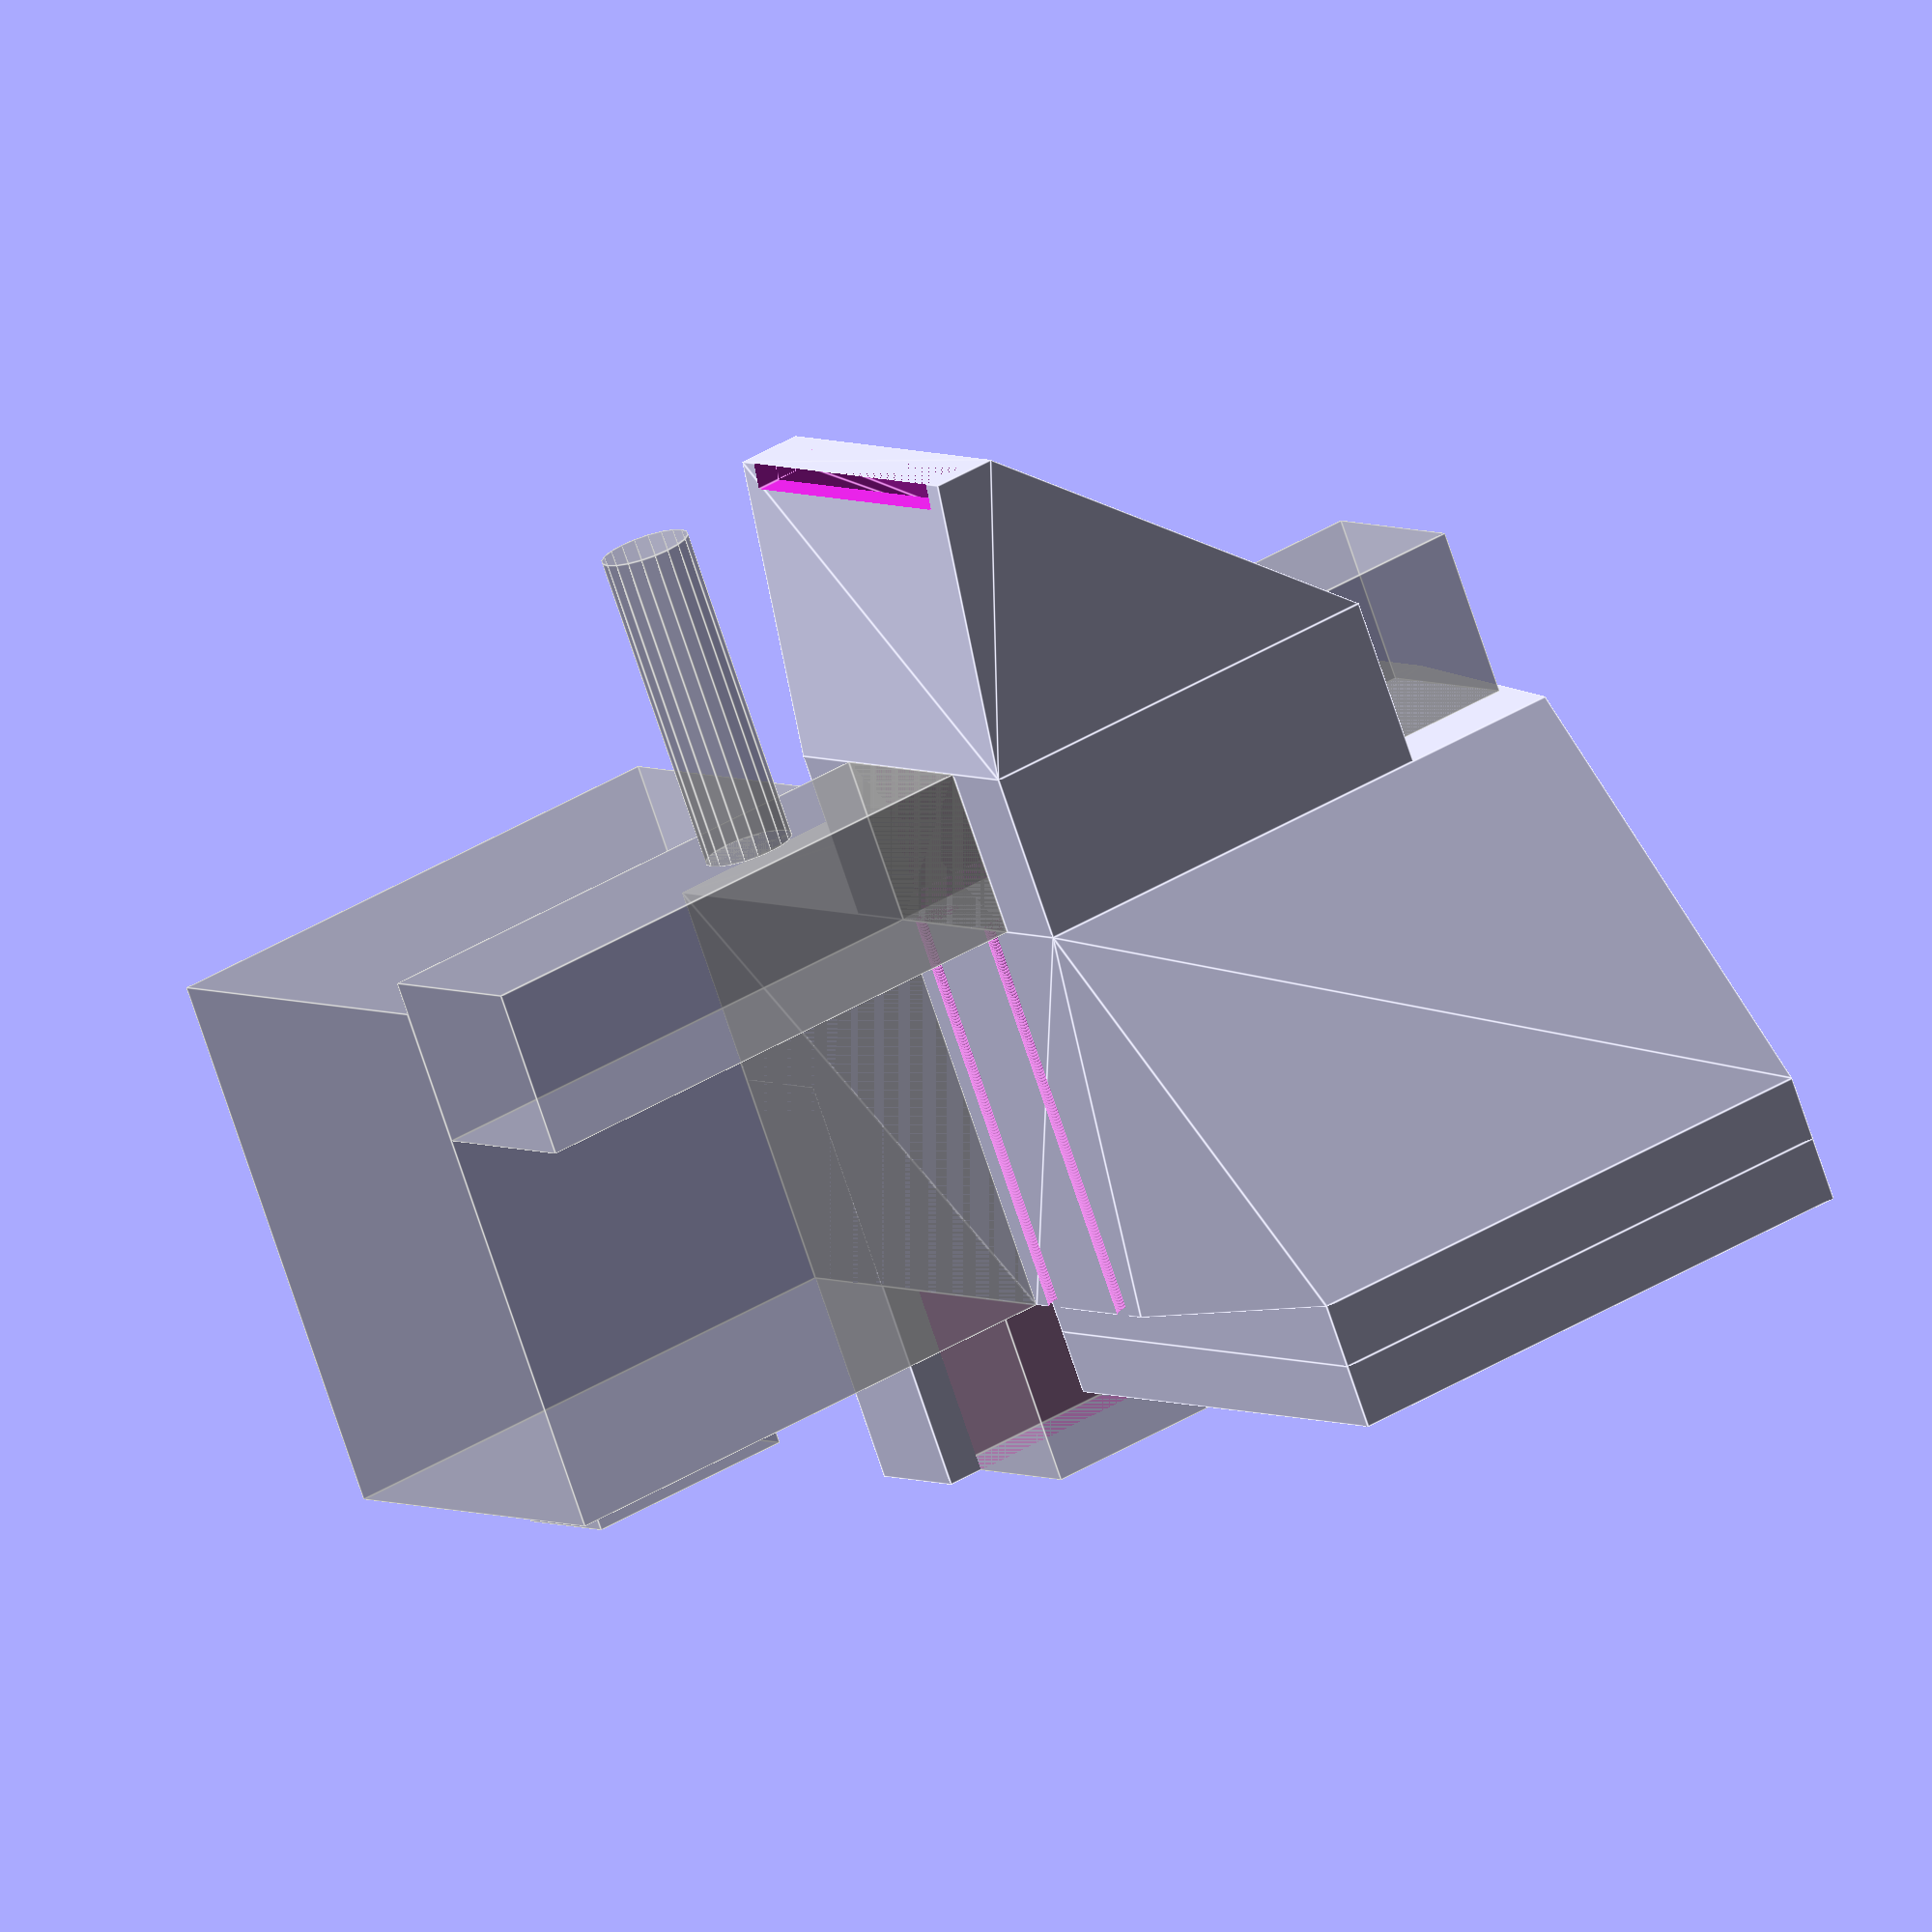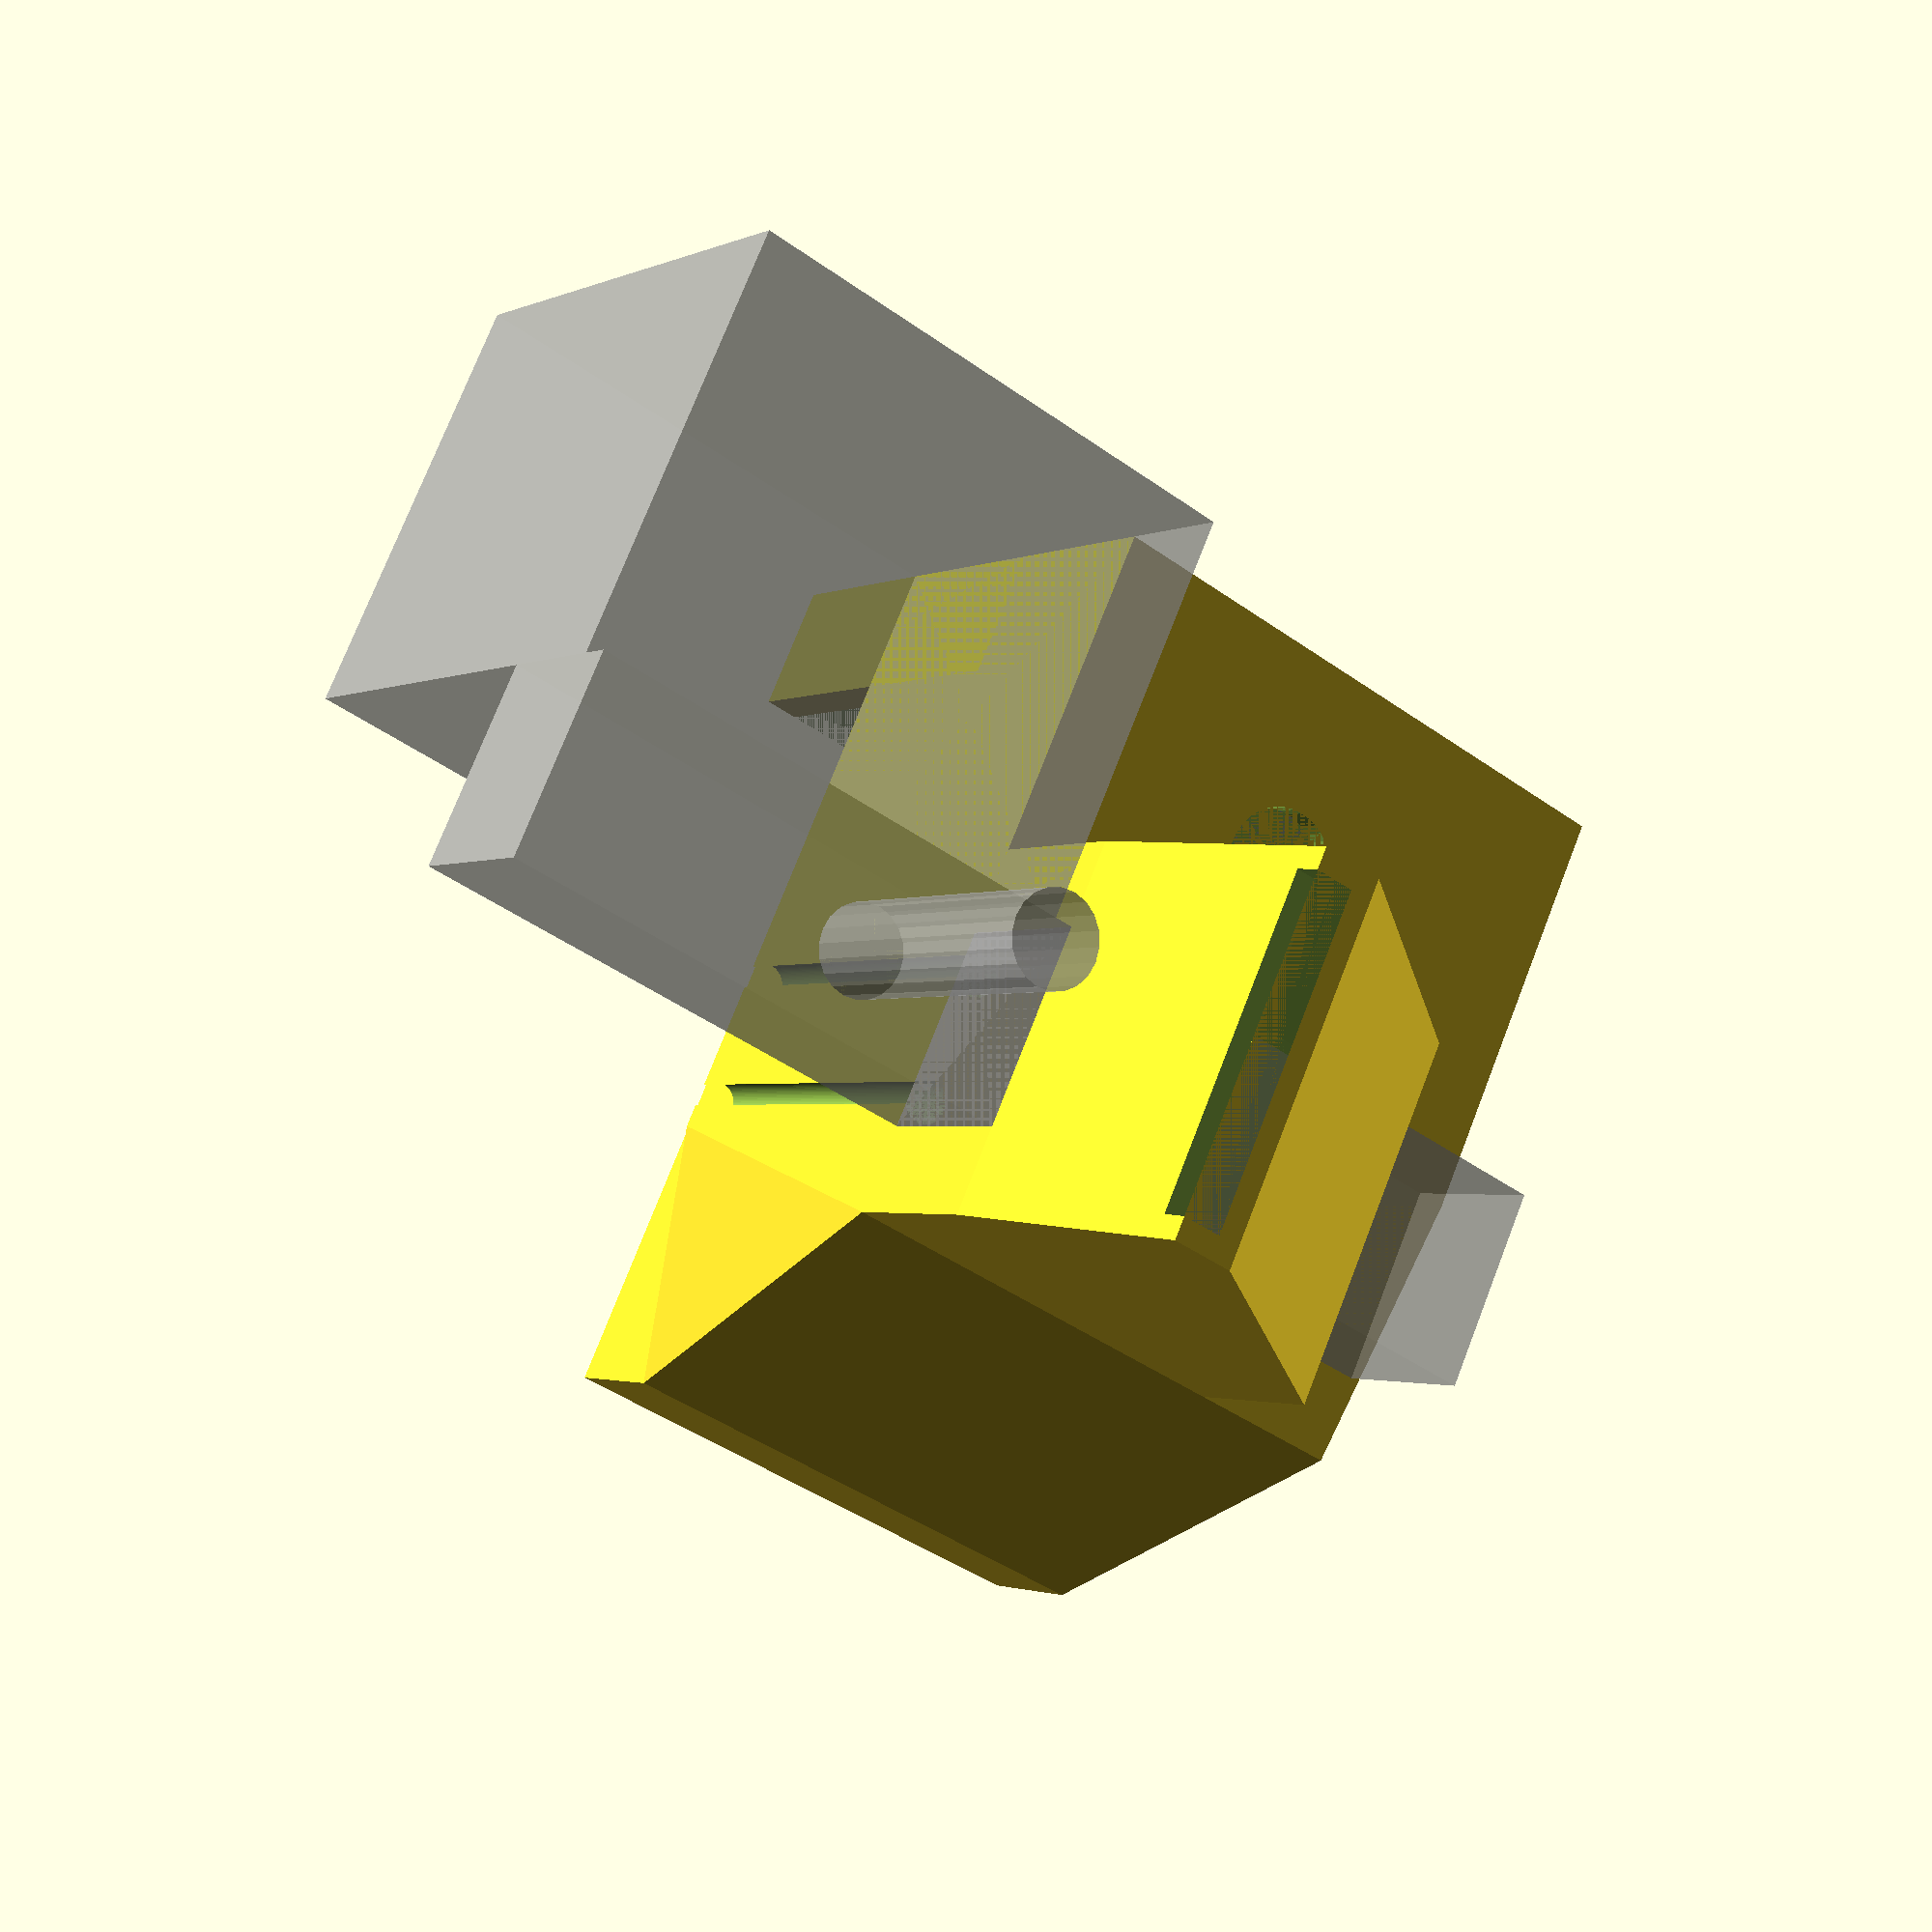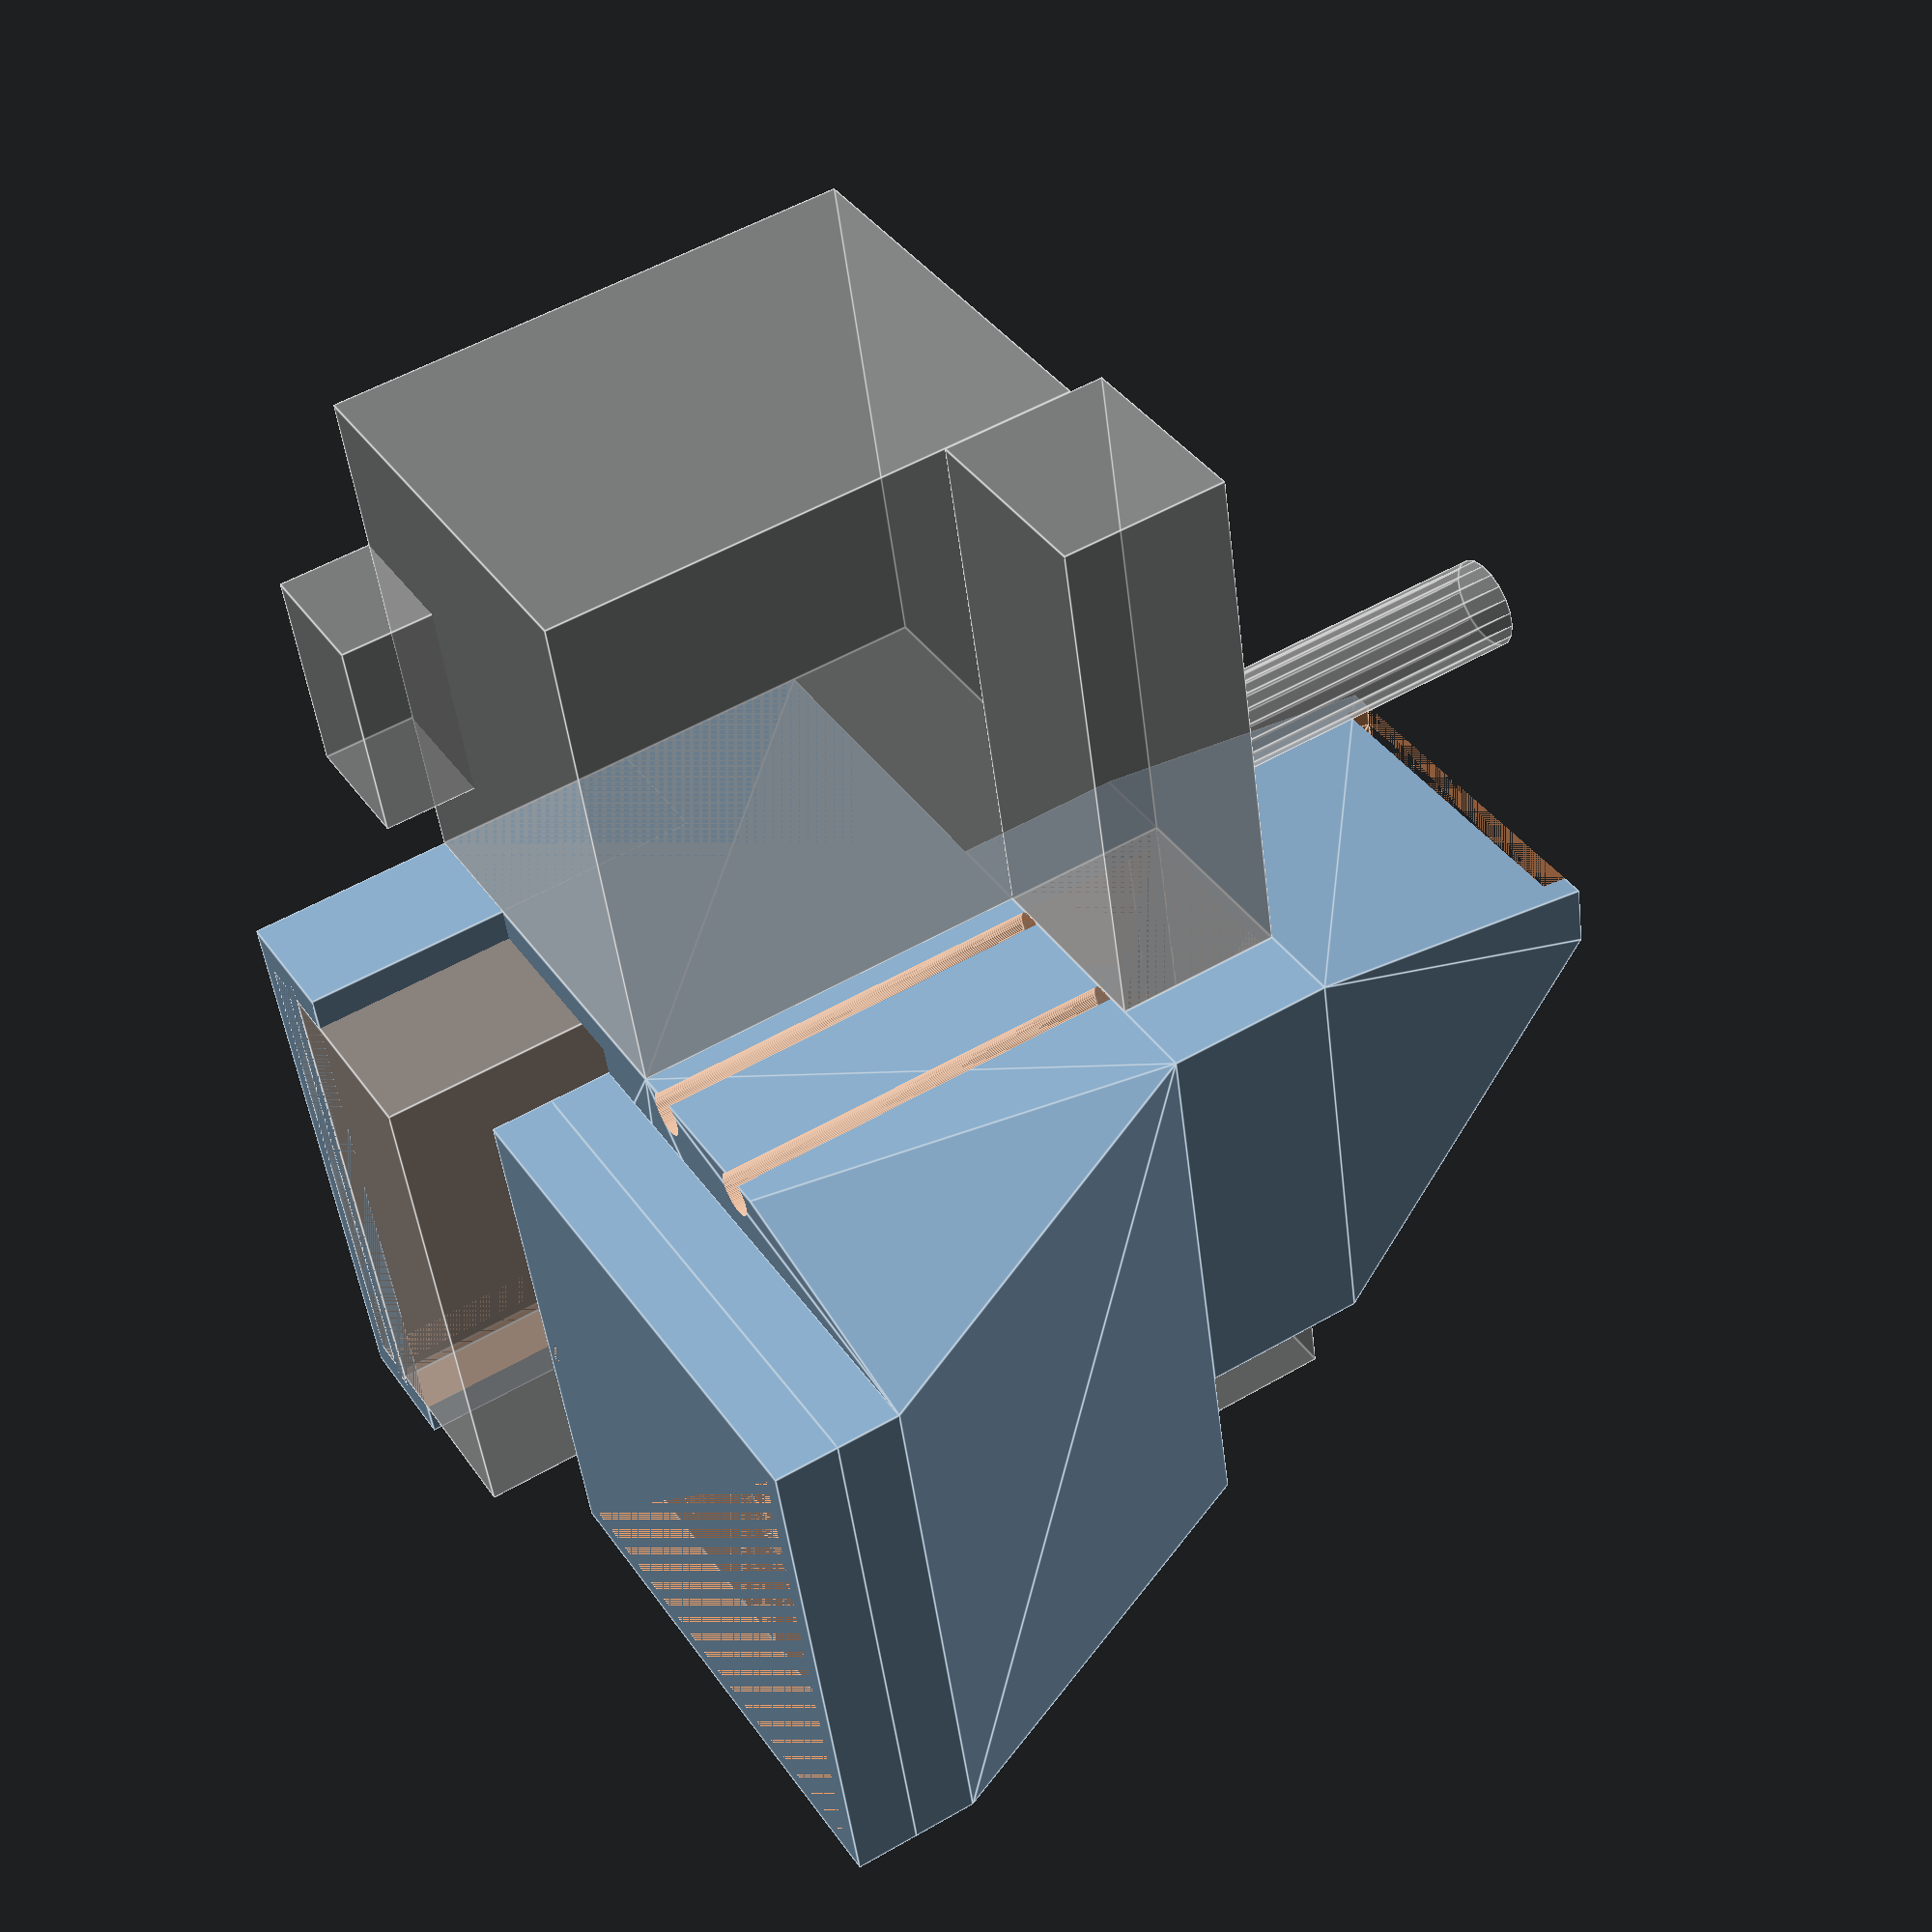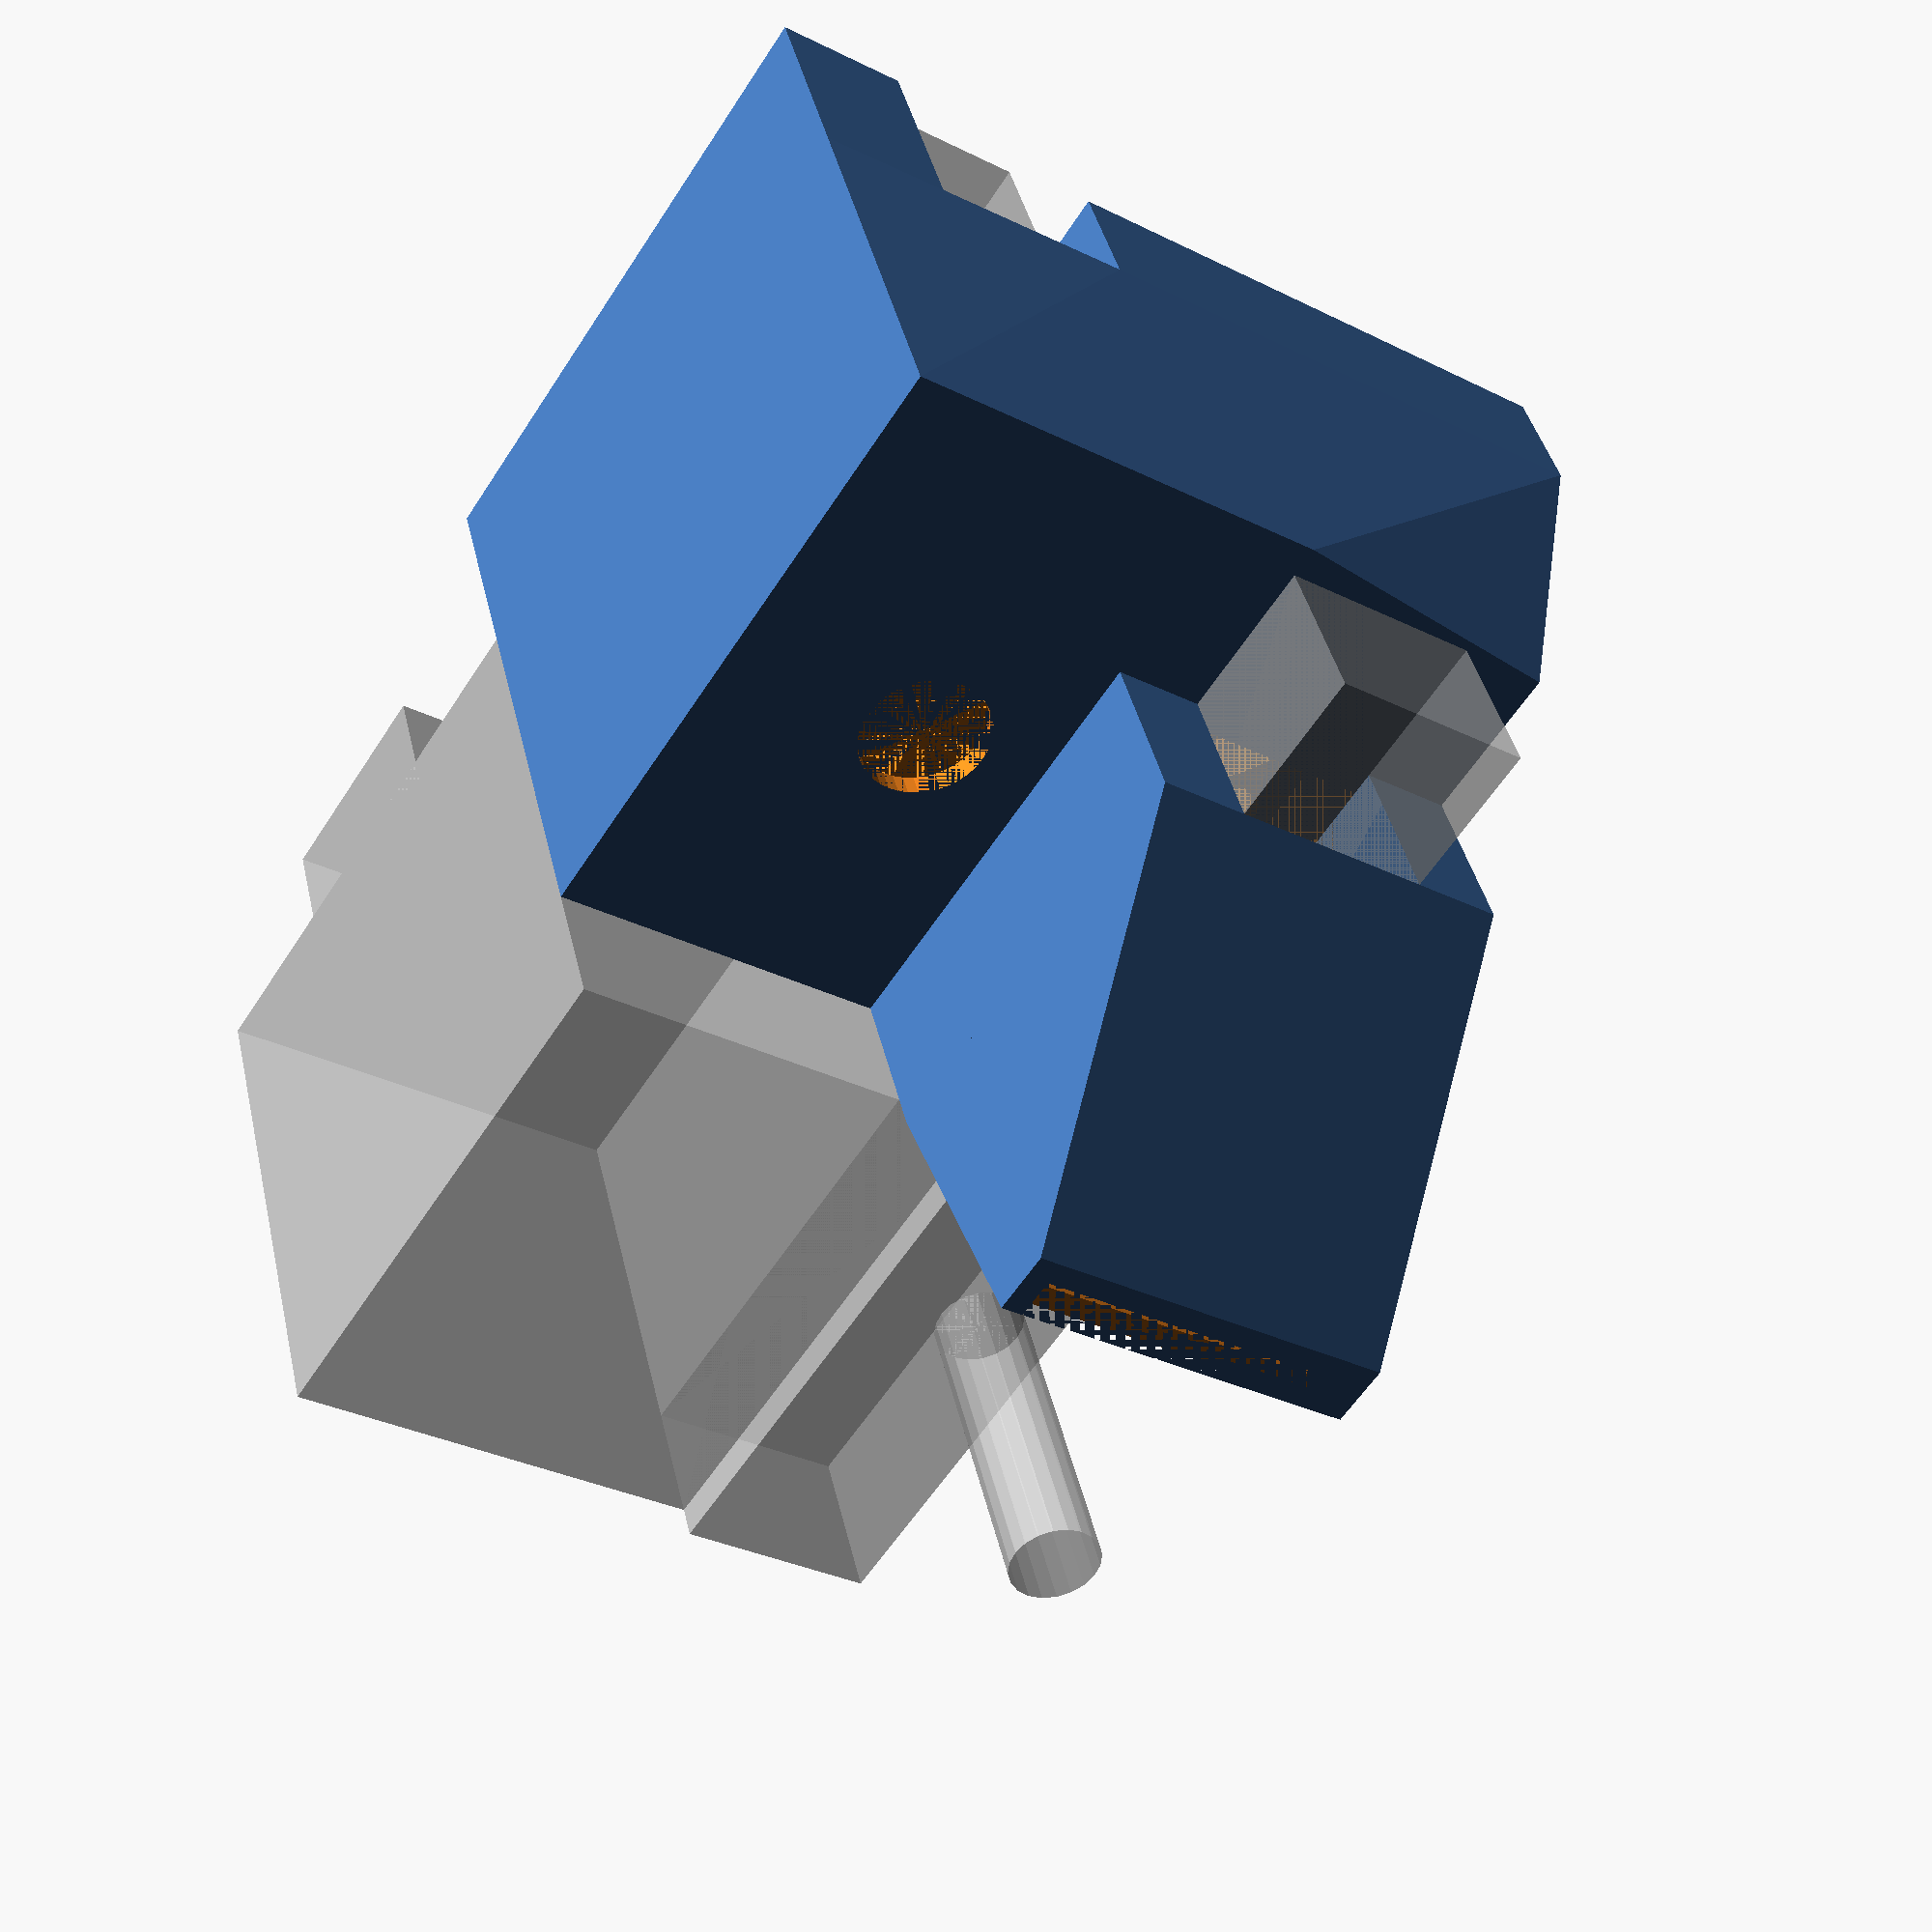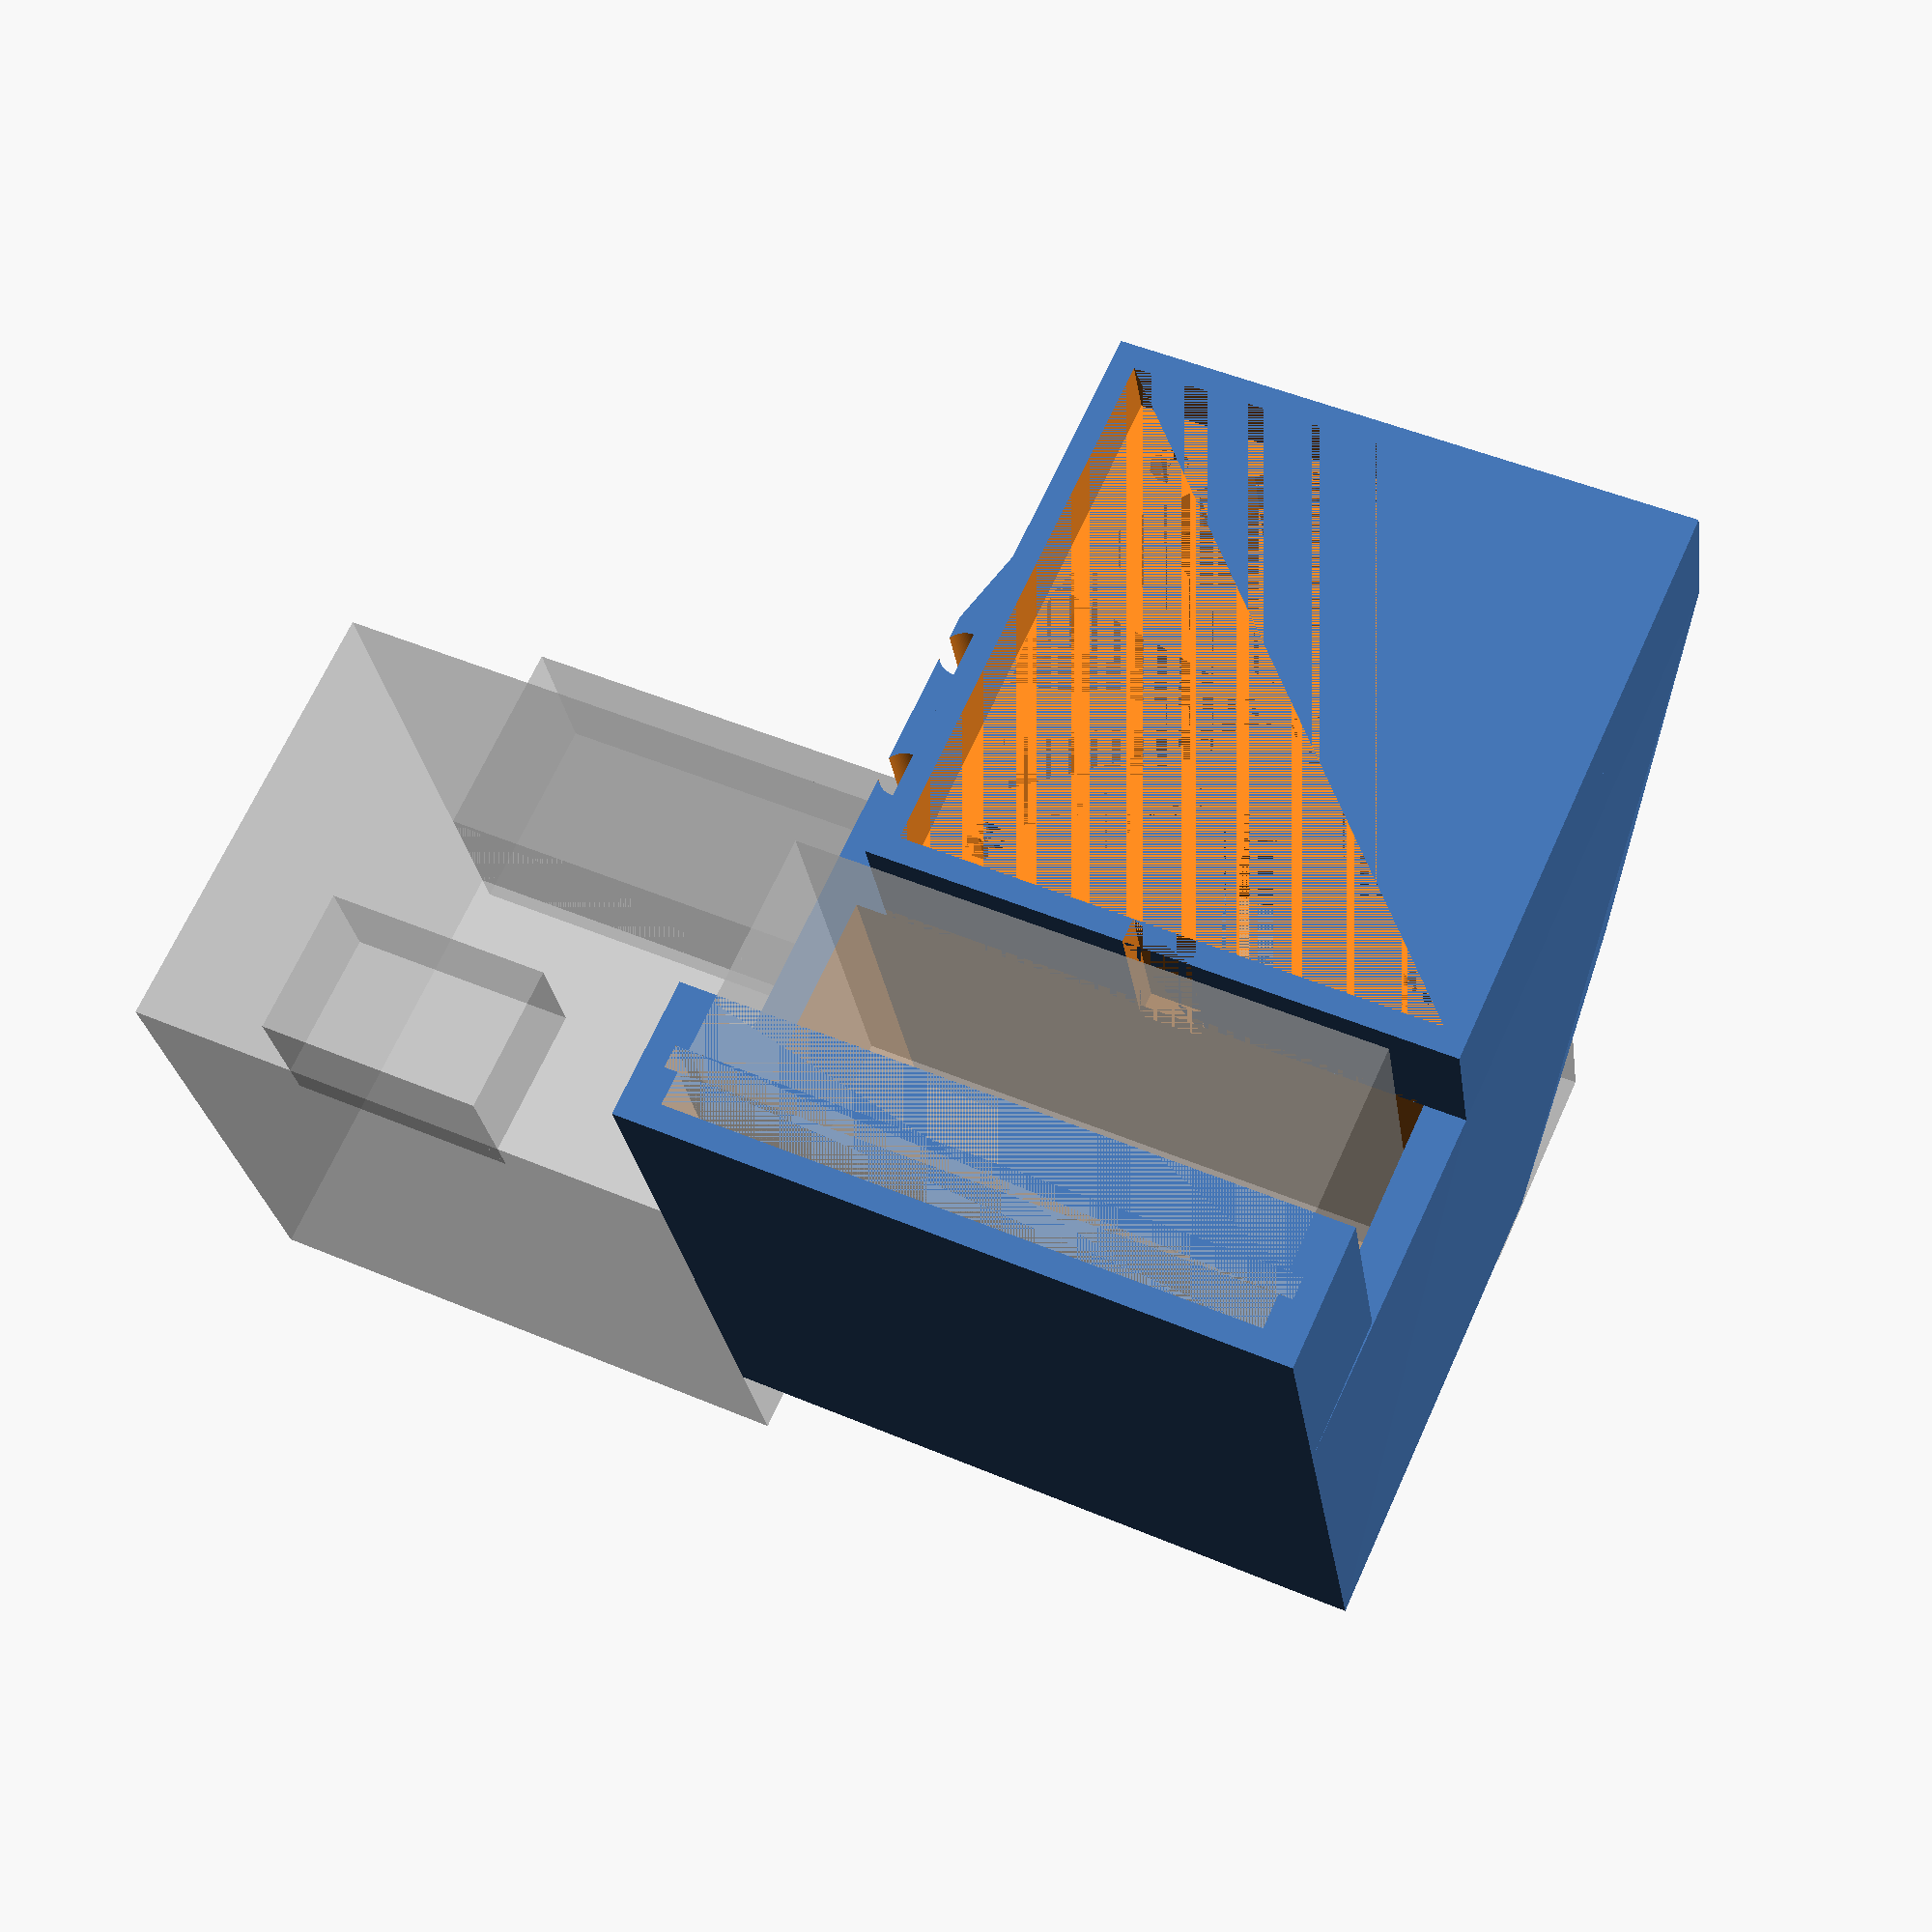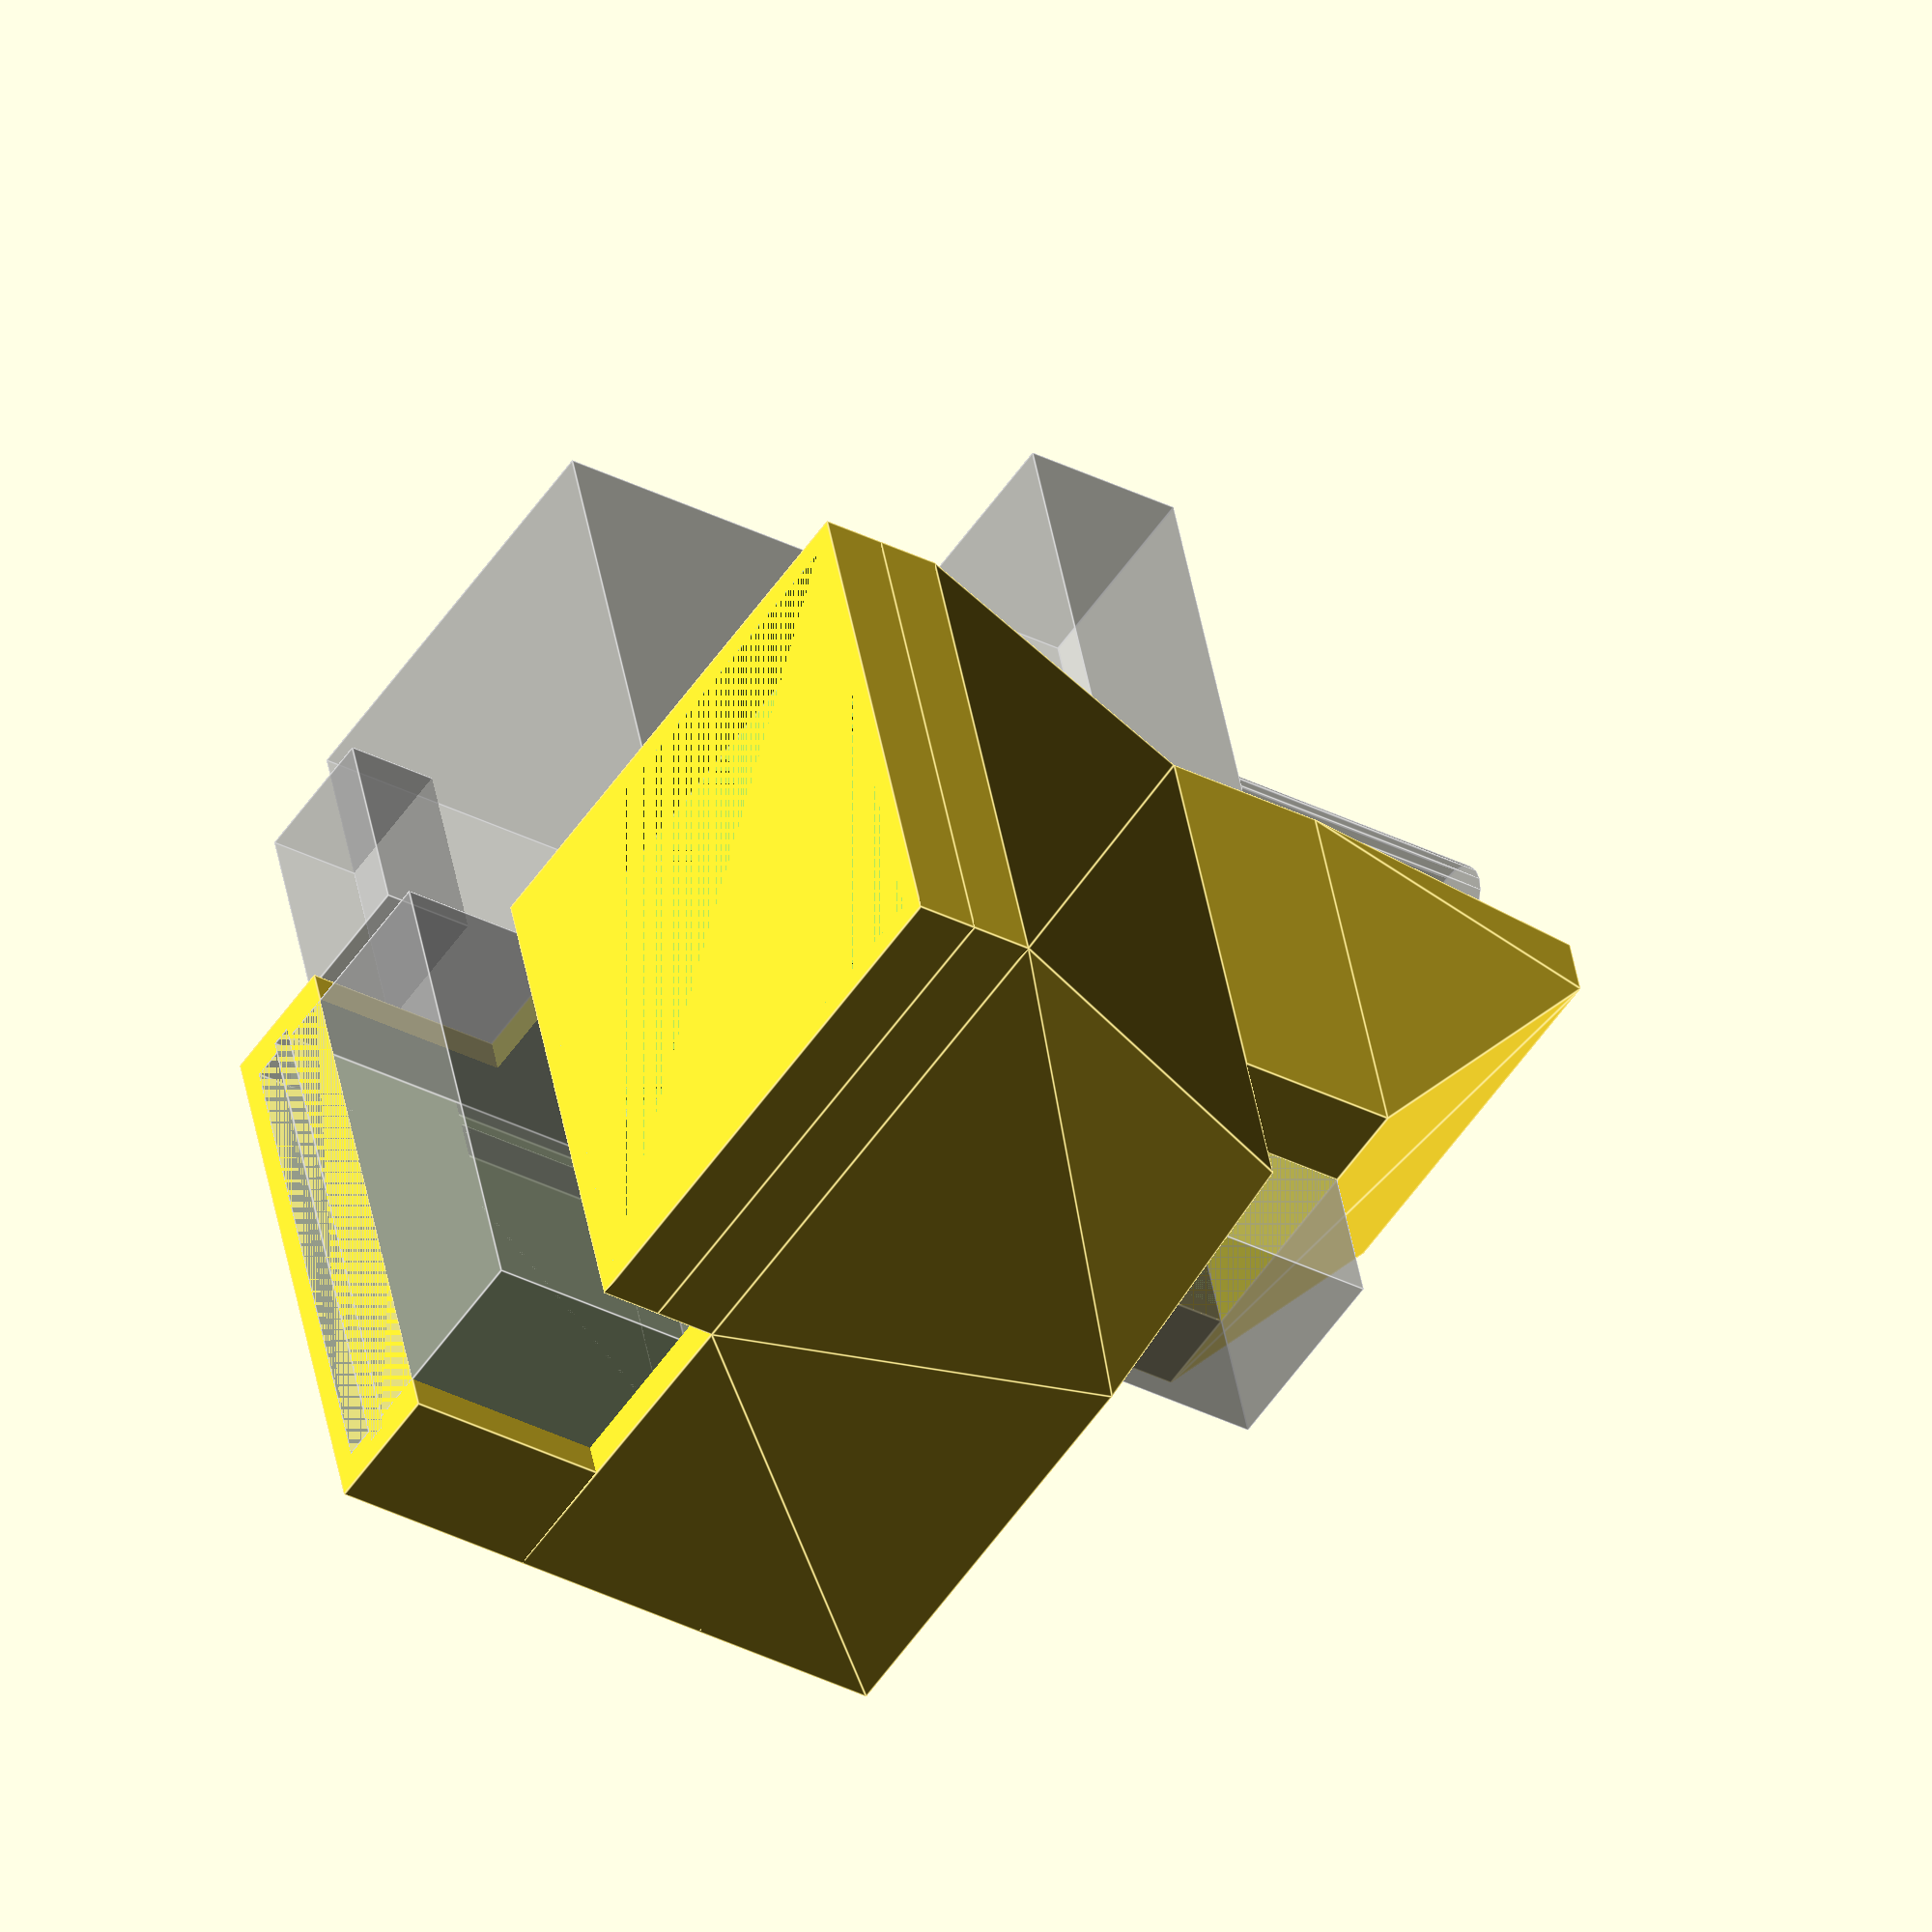
<openscad>
/// --- RENDER SELECTION

air_thingy();
//top_plate();
render_printer_connectorplate = 0;

/// --- CALIBRATION VARIABLES

heatbrake_width = 45.8 + 0.5;
heatbrake_height = 12.9 + 0.2;
heatbrake_depth = 15.8 + 0.2;
heatbrake_sunk_at_mount = 3;

fan_width = 40 + 0.2;
fan_screw_distance = 32.3;
fan_screw_diameter = 2.9;
fan_distance_from_center = 7;
fan_screw_length = 5;
fan_lip_height = 5;

board_width = 45.1;
board_height = 33;
board_solder_offset = 2.5;
board_thickness = 1.7;
board_depth = 20-board_thickness;

printhead_height = 45.1;

clampscrew_distance_from_heatbrake_end = 44.8;
clampscrew_diameter = 3 + 0.5 ;
clampscrew_distance_between = 10.5;

air_channel_width = 7;
air_channel_from_heatbrake_end = 12.4;

front_space = 20;

wall_thickness = 1.8;

nozzle_below_heatbrake = 25;
nozzle_distance_from_heatbrake_end = 61.5;
nozzle_diameter = 7;
nozzle_distance_from_heatbrake_back = 9.5;

exhaust_bed_clearance = 2;
exhaust_nozzle_clearance = 20;
exhaust_width = 5;

filament_diameter = 3.5 + 0.2;
filament_tube_diameter = 9 + 0.2;
filament_tube_guide_height = 6.5;

stepper_motor_depth = 34;
stepper_motor_width = 42.5;
stepper_motor_connector_depth = 10.3 + 0.5;
stepper_motor_connector_width = 16.3 + 0.5;

top_plate_height = 5;

/// --- CALCULATED

fan_screw_distance_from_wall = (fan_width - fan_screw_distance)/2;
fan_screw_block_size = fan_screw_diameter+fan_screw_distance_from_wall;

module top_plate() {
    difference() {
        union() {
            translate([heatbrake_width-fan_distance_from_center+wall_thickness,-wall_thickness,printhead_height])
            cube([stepper_motor_width+fan_distance_from_center-wall_thickness,heatbrake_depth+(fan_width-front_space-heatbrake_depth)+wall_thickness*3,top_plate_height]);
            
            translate([heatbrake_width-(board_width+wall_thickness*2),heatbrake_depth+(fan_width-front_space-heatbrake_depth)+wall_thickness*2,printhead_height])
            cube([stepper_motor_width+heatbrake_width+wall_thickness,stepper_motor_depth-(fan_width-heatbrake_depth-front_space+wall_thickness*2)-(board_thickness+wall_thickness*2+5),top_plate_height]);
            
            translate([heatbrake_width,heatbrake_depth,printhead_height])
            cube([stepper_motor_width,stepper_motor_depth,top_plate_height]);
            
            translate([nozzle_distance_from_heatbrake_end,heatbrake_depth-nozzle_distance_from_heatbrake_back,printhead_height+top_plate_height])
            cylinder(d=filament_tube_diameter+wall_thickness*2,h=filament_tube_guide_height,$fn=100);
        }
        
        //filament cutout
        translate([nozzle_distance_from_heatbrake_end,heatbrake_depth-nozzle_distance_from_heatbrake_back,printhead_height])
        cylinder(d=filament_diameter,h=filament_tube_guide_height+top_plate_height,$fn=100);
        
        //tube connector cutout
        translate([nozzle_distance_from_heatbrake_end,heatbrake_depth-nozzle_distance_from_heatbrake_back,printhead_height+top_plate_height])
        cylinder(d=filament_tube_diameter,h=filament_tube_guide_height,$fn=100);
        
        //board cutout
        translate([heatbrake_width-(board_width+wall_thickness)+1,heatbrake_depth+stepper_motor_depth-board_depth-wall_thickness,printhead_height-board_height/2])
        cube([board_width-2,board_depth-board_thickness,board_height]);
        
        //stepper connector cutout
        translate([heatbrake_width+((stepper_motor_width-stepper_motor_connector_width)/2),heatbrake_depth+stepper_motor_depth-stepper_motor_connector_depth,stepper_motor_width])
        cube([stepper_motor_connector_width,stepper_motor_connector_depth,10]);
        
        //clamp screw holes
        translate([clampscrew_distance_from_heatbrake_end,(heatbrake_depth-clampscrew_distance_between)/2,heatbrake_height])
        cylinder(d=clampscrew_diameter,h=printhead_height,$fn=100);
        translate([clampscrew_distance_from_heatbrake_end,(heatbrake_depth-clampscrew_distance_between)/2+clampscrew_distance_between,heatbrake_height])
        cylinder(d=clampscrew_diameter,h=printhead_height,$fn=100);
    }
}

module air_thingy() {
    difference() {
        union() {
            //fan lip
            translate([(heatbrake_width-fan_width-wall_thickness-fan_distance_from_center),-front_space,printhead_height+fan_screw_length])
            cube([fan_width+wall_thickness*2,fan_width+wall_thickness*2,fan_lip_height]);
            
            translate([(heatbrake_width-fan_width-wall_thickness-fan_distance_from_center),-front_space,printhead_height])
            cube([fan_width+wall_thickness*2,fan_width+wall_thickness*2,fan_screw_length]);
            
            
            //outer hull fan mount + screw block
            hull() {
                translate([(heatbrake_width-fan_width-wall_thickness-fan_distance_from_center),-front_space,printhead_height])
                cube([fan_width+wall_thickness*2,fan_width+wall_thickness*2,0.01]);
                
                translate([0,-air_channel_width,heatbrake_height])
                cube([heatbrake_width-fan_distance_from_center,heatbrake_depth+air_channel_width*2,1]);    
                
                translate([heatbrake_width-fan_distance_from_center,0,heatbrake_height])
                cube([fan_distance_from_center,heatbrake_depth,printhead_height-heatbrake_height]);
                
                //cable chamber
                translate([heatbrake_width-(board_width+wall_thickness*2),heatbrake_depth,heatbrake_height])
                cube([board_width+wall_thickness*2,stepper_motor_depth,0.01]);
                
                translate([heatbrake_width-(board_width+wall_thickness*2),heatbrake_depth,printhead_height])
                cube([board_width+wall_thickness*2,stepper_motor_depth,0.01]);
                
                //air channel start
                translate([air_channel_from_heatbrake_end,-air_channel_width,heatbrake_height])
                cube([heatbrake_width-air_channel_from_heatbrake_end,air_channel_width,0.01]);
                translate([air_channel_from_heatbrake_end,heatbrake_depth,heatbrake_height])
                cube([heatbrake_width-air_channel_from_heatbrake_end,air_channel_width,0.01]);
            }
            
            //board plate holder on top
            translate([-wall_thickness+heatbrake_width-(board_width+wall_thickness),-5-wall_thickness+heatbrake_depth+stepper_motor_depth-board_thickness-wall_thickness,printhead_height-board_height/2])
            cube([board_width+wall_thickness*2,board_thickness+wall_thickness*2+5,board_height]);
            
            translate([air_channel_from_heatbrake_end,-air_channel_width,0])
            cube([heatbrake_width-air_channel_from_heatbrake_end,air_channel_width,heatbrake_height]);
            translate([air_channel_from_heatbrake_end,heatbrake_depth,0])
            cube([heatbrake_width-air_channel_from_heatbrake_end,air_channel_width,heatbrake_height]);
            
            hull() {
                translate([air_channel_from_heatbrake_end,-air_channel_width,0])
                cube([heatbrake_width-air_channel_from_heatbrake_end,air_channel_width*2+heatbrake_depth,0.001]);
                
                translate([nozzle_distance_from_heatbrake_end-exhaust_nozzle_clearance-nozzle_diameter/2,-air_channel_width,-nozzle_below_heatbrake+exhaust_bed_clearance])
                cube([exhaust_width,air_channel_width*2+heatbrake_depth,0.001]);
            }
        }
        
        //air channel
        translate([air_channel_from_heatbrake_end+wall_thickness,-air_channel_width+wall_thickness,0])
        cube([heatbrake_width-air_channel_from_heatbrake_end-wall_thickness*2,air_channel_width-wall_thickness,heatbrake_height]);
        translate([air_channel_from_heatbrake_end+wall_thickness,heatbrake_depth,0])
        cube([heatbrake_width-air_channel_from_heatbrake_end-wall_thickness*2,air_channel_width-wall_thickness,heatbrake_height]);
        
        //lower exhaust channel
        hull() {
            translate([air_channel_from_heatbrake_end+wall_thickness,-air_channel_width+wall_thickness,0])
            cube([heatbrake_width-air_channel_from_heatbrake_end-wall_thickness*2,air_channel_width*2+heatbrake_depth-wall_thickness*2,0.001]);
            
            translate([nozzle_distance_from_heatbrake_end-exhaust_nozzle_clearance-nozzle_diameter/2+wall_thickness,-air_channel_width+wall_thickness,-nozzle_below_heatbrake+exhaust_bed_clearance])
            cube([exhaust_width-wall_thickness*2,air_channel_width*2+heatbrake_depth-wall_thickness*2,2]);
        }
        
        translate([nozzle_distance_from_heatbrake_end-exhaust_nozzle_clearance-nozzle_diameter/2+wall_thickness,-air_channel_width+wall_thickness,-nozzle_below_heatbrake+exhaust_bed_clearance])
        cube([exhaust_width,air_channel_width*2+heatbrake_depth-wall_thickness*2,2]);
    
        //air channel for fan mount
        hull() {
            translate([(heatbrake_width-fan_width-wall_thickness-fan_distance_from_center)+wall_thickness,-front_space+wall_thickness,printhead_height])
            cube([fan_width,fan_width,0.01]);
            
            translate([wall_thickness+air_channel_from_heatbrake_end,-air_channel_width+wall_thickness,heatbrake_height])
            cube([heatbrake_width-fan_distance_from_center-wall_thickness*2-air_channel_from_heatbrake_end,heatbrake_depth+air_channel_width*2-wall_thickness*2,1]);    
        }
        
        //fan lip
        translate([(heatbrake_width-fan_width-wall_thickness-fan_distance_from_center)+wall_thickness,-front_space+wall_thickness,printhead_height+fan_screw_length])
        cube([fan_width,fan_width,fan_lip_height]);
        
        //fan hole
        translate([(heatbrake_width-fan_width-wall_thickness-fan_distance_from_center)+fan_width/2+wall_thickness,-front_space+fan_width/2+wall_thickness,printhead_height])
        cylinder(d=fan_width,h=fan_screw_length,$fn=30);
        
        //fan screw holes
        translate([(heatbrake_width-fan_width-wall_thickness-fan_distance_from_center),-front_space,printhead_height])
        union() {
            translate([fan_screw_distance_from_wall+wall_thickness,fan_screw_distance_from_wall+wall_thickness,0])
            cylinder(d=fan_screw_diameter,h=fan_screw_length,$fn=10);
            
            translate([fan_screw_distance_from_wall+wall_thickness+fan_screw_distance,fan_screw_distance_from_wall+wall_thickness,0])
            cylinder(d=fan_screw_diameter,h=fan_screw_length,$fn=10);
            
            translate([fan_screw_distance_from_wall+wall_thickness,fan_screw_distance_from_wall+wall_thickness+fan_screw_distance,0])
            cylinder(d=fan_screw_diameter,h=fan_screw_length,$fn=10);
            
            translate([fan_screw_distance_from_wall+wall_thickness+fan_screw_distance,fan_screw_distance_from_wall+wall_thickness+fan_screw_distance,0])
            cylinder(d=fan_screw_diameter,h=fan_screw_length,$fn=10);
        }
            
        hull() {
            translate([heatbrake_width-(board_width+wall_thickness*2)+wall_thickness+1,fan_width-front_space+wall_thickness*2,heatbrake_height+wall_thickness])
            cube([board_width+wall_thickness*2-wall_thickness*2-2,stepper_motor_depth-fan_width+front_space+heatbrake_depth-wall_thickness*3,1]);
            
            translate([heatbrake_width-(board_width+wall_thickness*2)+wall_thickness+1,fan_width-front_space+wall_thickness*2,printhead_height])
            cube([board_width+wall_thickness*2-wall_thickness*2-2,stepper_motor_depth-fan_width+front_space+heatbrake_depth-wall_thickness*3,1]);
        }
        
        //board components
        translate([heatbrake_width-(board_width+wall_thickness)+1,heatbrake_depth+stepper_motor_depth-board_depth-wall_thickness-board_solder_offset,printhead_height-board_height/2])
        cube([board_width-2,board_depth-board_thickness,board_height]);
        
        //board plate
        translate([heatbrake_width-(board_width+wall_thickness),heatbrake_depth+stepper_motor_depth-board_thickness-wall_thickness-board_solder_offset,printhead_height-board_height/2])
        cube([board_width,board_thickness,board_height]);
        
        //board solderoffset
        translate([heatbrake_width-(board_width+wall_thickness)+1,heatbrake_depth+stepper_motor_depth-wall_thickness-board_solder_offset,printhead_height-board_height/2])
        cube([board_width-2,board_solder_offset,board_height]);
        
        //clamp screw holes
        translate([clampscrew_distance_from_heatbrake_end,(heatbrake_depth-clampscrew_distance_between)/2,heatbrake_height])
        cylinder(d=clampscrew_diameter,h=printhead_height,$fn=100);
        translate([clampscrew_distance_from_heatbrake_end,(heatbrake_depth-clampscrew_distance_between)/2+clampscrew_distance_between,heatbrake_height])
        cylinder(d=clampscrew_diameter,h=printhead_height,$fn=100);
        
        //fan cable hole
        translate([(heatbrake_width-fan_width/2-fan_distance_from_center)-2.5,-front_space+fan_width+wall_thickness,printhead_height-wall_thickness])
        cube([5,wall_thickness,fan_lip_height+wall_thickness+fan_screw_length]);
        
        //heater/thermocouple cable hole
        translate([heatbrake_width/2,heatbrake_depth+stepper_motor_depth/2,heatbrake_height])
        cylinder(d=10,h=wall_thickness,$fn=40);
    }
}

%union() {
    cube([heatbrake_width,heatbrake_depth,heatbrake_height]);
    
    translate([heatbrake_width,0,0])
    cube([stepper_motor_width,heatbrake_depth,heatbrake_height]);
    
    translate([heatbrake_width,heatbrake_depth,printhead_height-stepper_motor_width])
    cube([stepper_motor_width,stepper_motor_depth,stepper_motor_width]);
    
    //stepper connector
    translate([heatbrake_width+((stepper_motor_width-stepper_motor_connector_width)/2),heatbrake_depth+stepper_motor_depth-stepper_motor_connector_depth,stepper_motor_width])
    cube([stepper_motor_connector_width,stepper_motor_connector_depth,10]);
    
    translate([nozzle_distance_from_heatbrake_end,heatbrake_depth-nozzle_distance_from_heatbrake_back,-nozzle_below_heatbrake])
    cylinder($fn=20, d=7, h=nozzle_below_heatbrake);
    
    //board components
    translate([heatbrake_width-(board_width+wall_thickness)+1,heatbrake_depth+stepper_motor_depth-board_depth-wall_thickness-board_solder_offset,printhead_height-board_height/2])
    cube([board_width-2,board_depth-board_thickness,board_height]);
    
    //board plate
    translate([heatbrake_width-(board_width+wall_thickness),heatbrake_depth+stepper_motor_depth-board_thickness-wall_thickness-board_solder_offset,printhead_height-board_height/2])
    cube([board_width,board_thickness,board_height]);
    
    //board solderoffset
    translate([heatbrake_width-(board_width+wall_thickness)+1,heatbrake_depth+stepper_motor_depth-wall_thickness-board_solder_offset,printhead_height-board_height/2])
    cube([board_width-2,board_solder_offset,board_height]);
}
</openscad>
<views>
elev=255.0 azim=211.5 roll=341.5 proj=o view=edges
elev=181.9 azim=154.7 roll=32.3 proj=p view=wireframe
elev=306.6 azim=257.0 roll=58.3 proj=p view=edges
elev=139.8 azim=236.7 roll=12.5 proj=p view=wireframe
elev=25.9 azim=204.6 roll=7.9 proj=p view=solid
elev=213.6 azim=73.5 roll=125.0 proj=o view=edges
</views>
